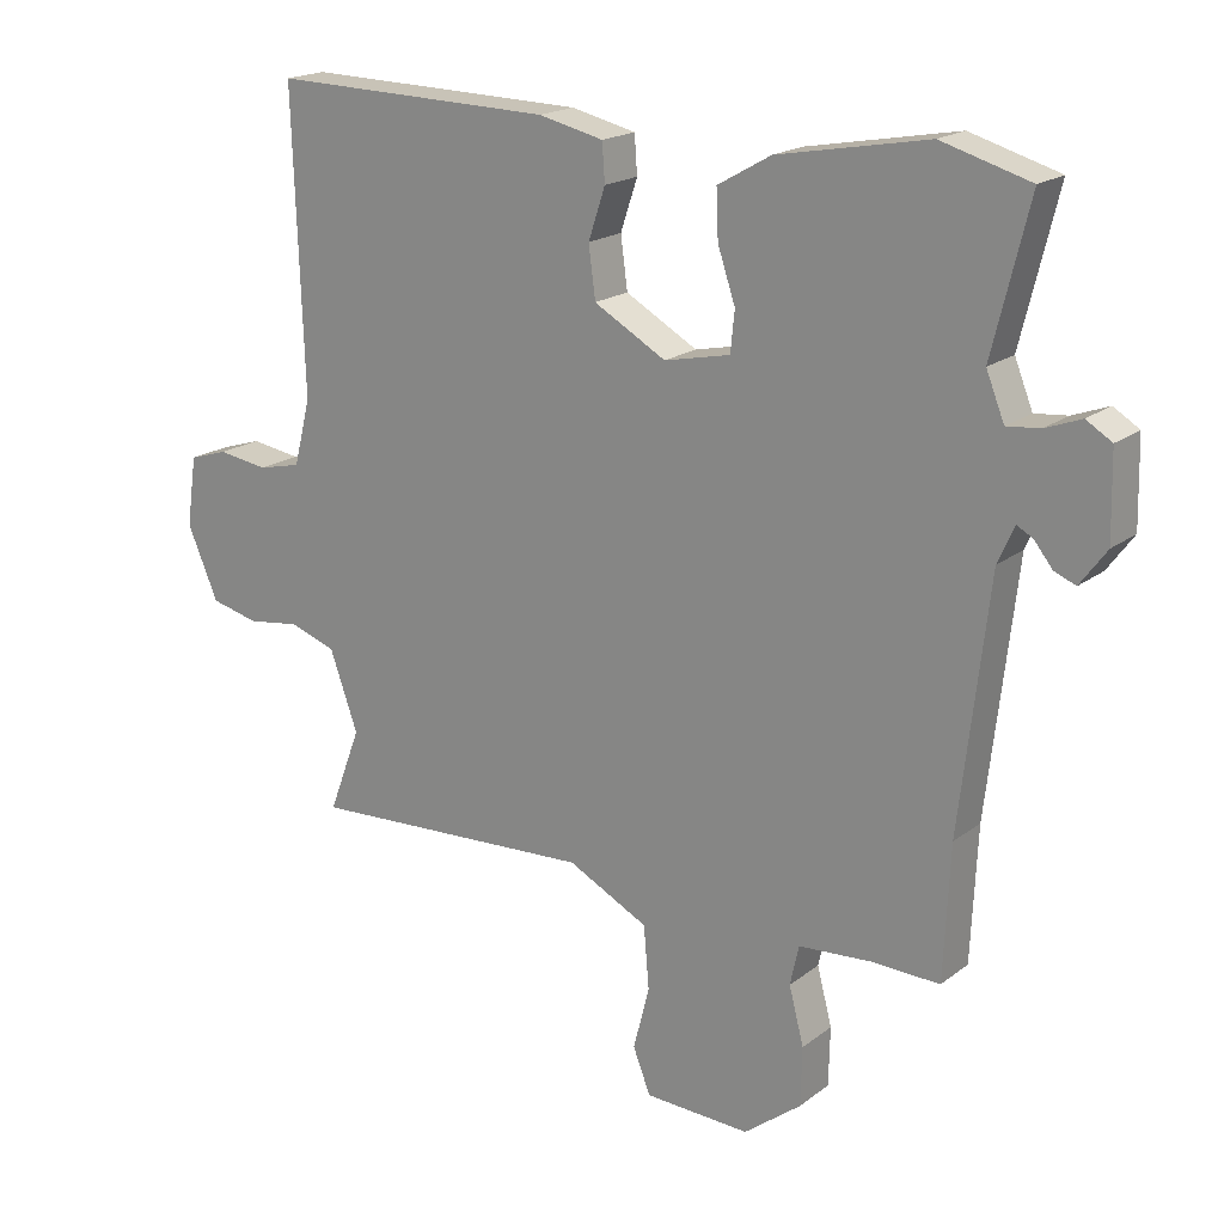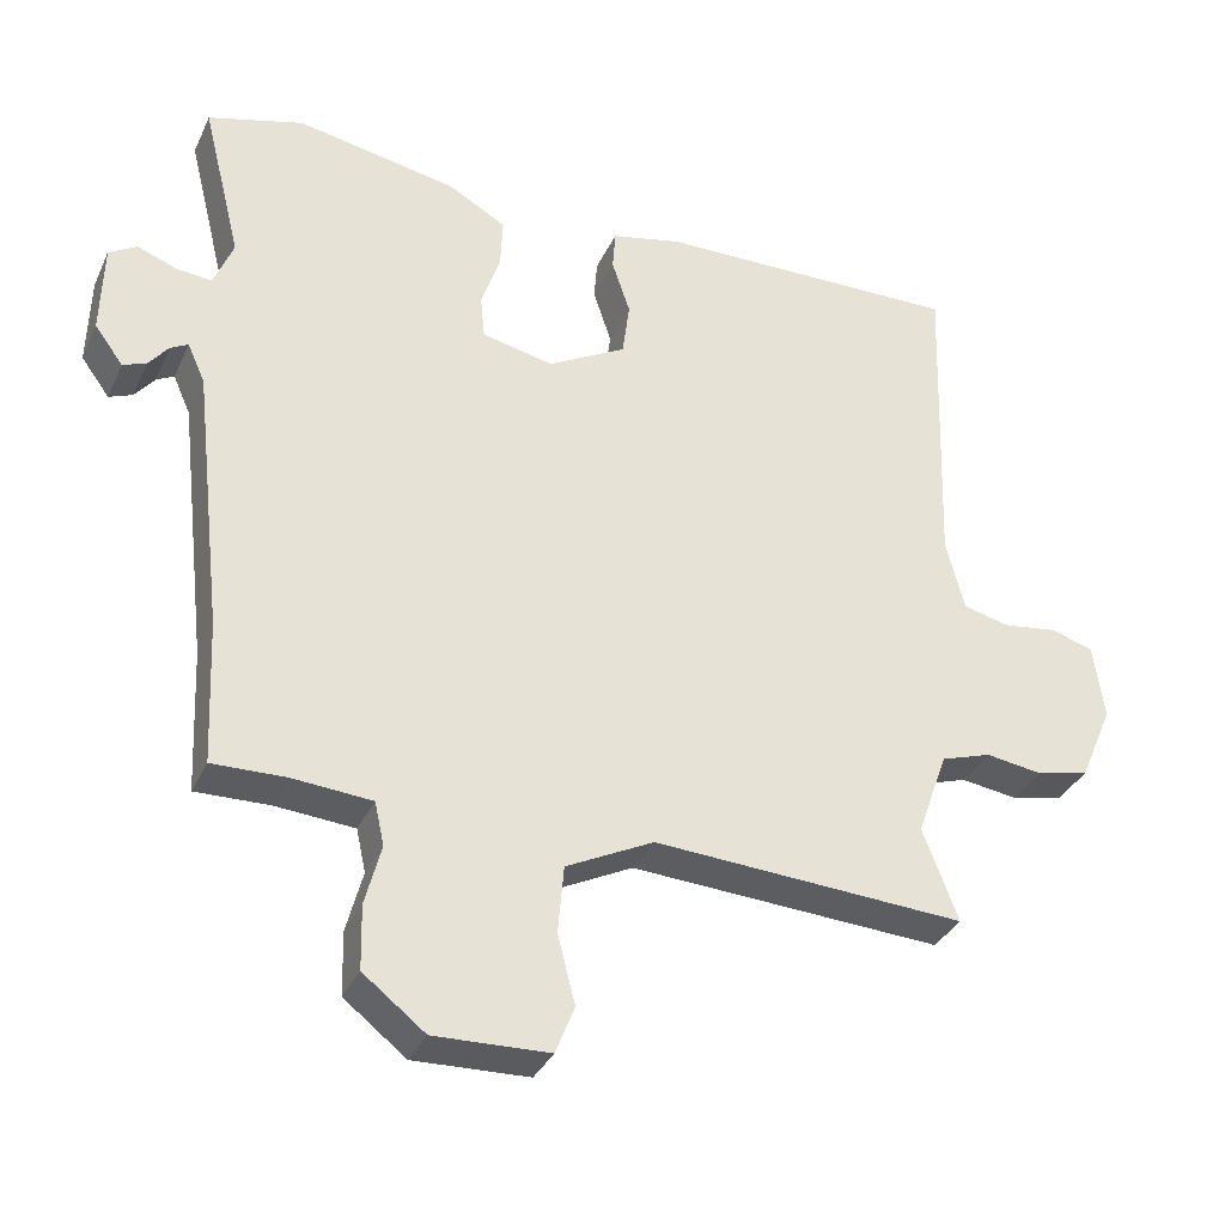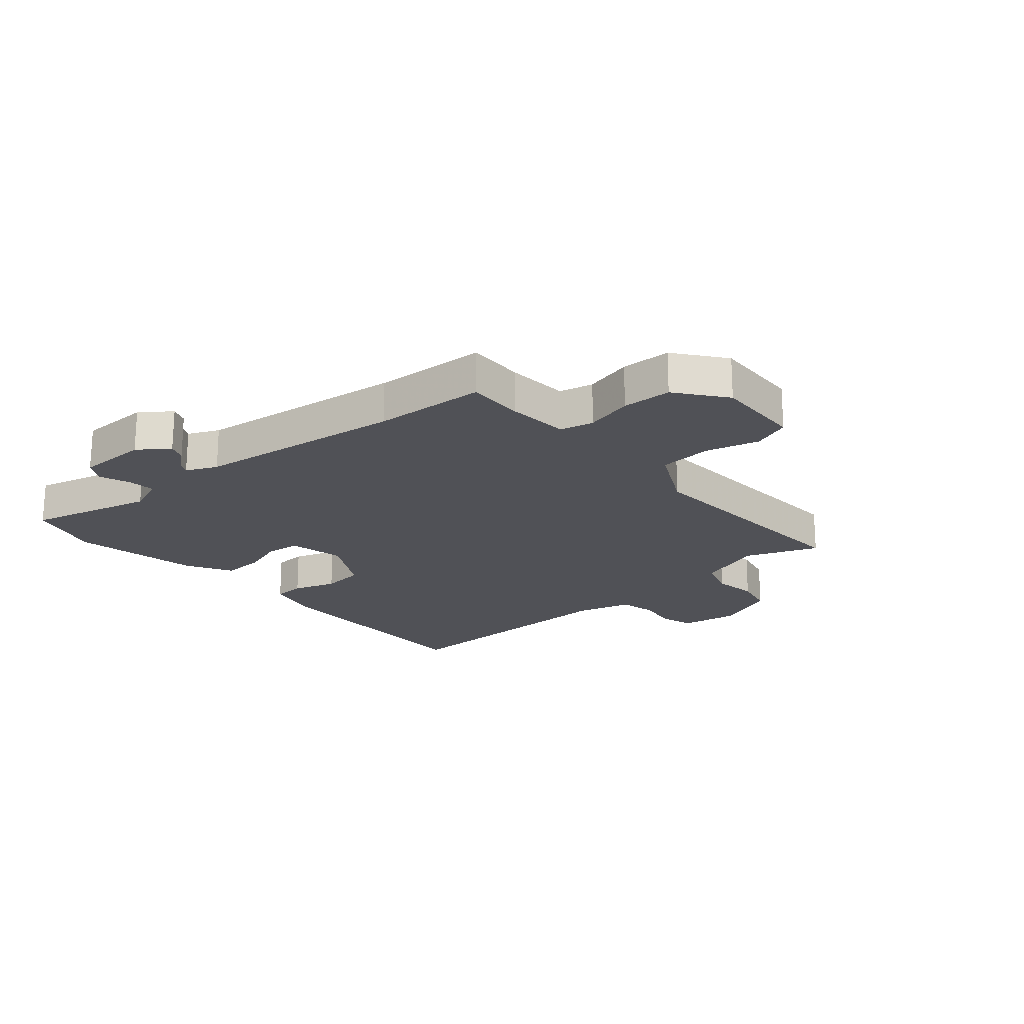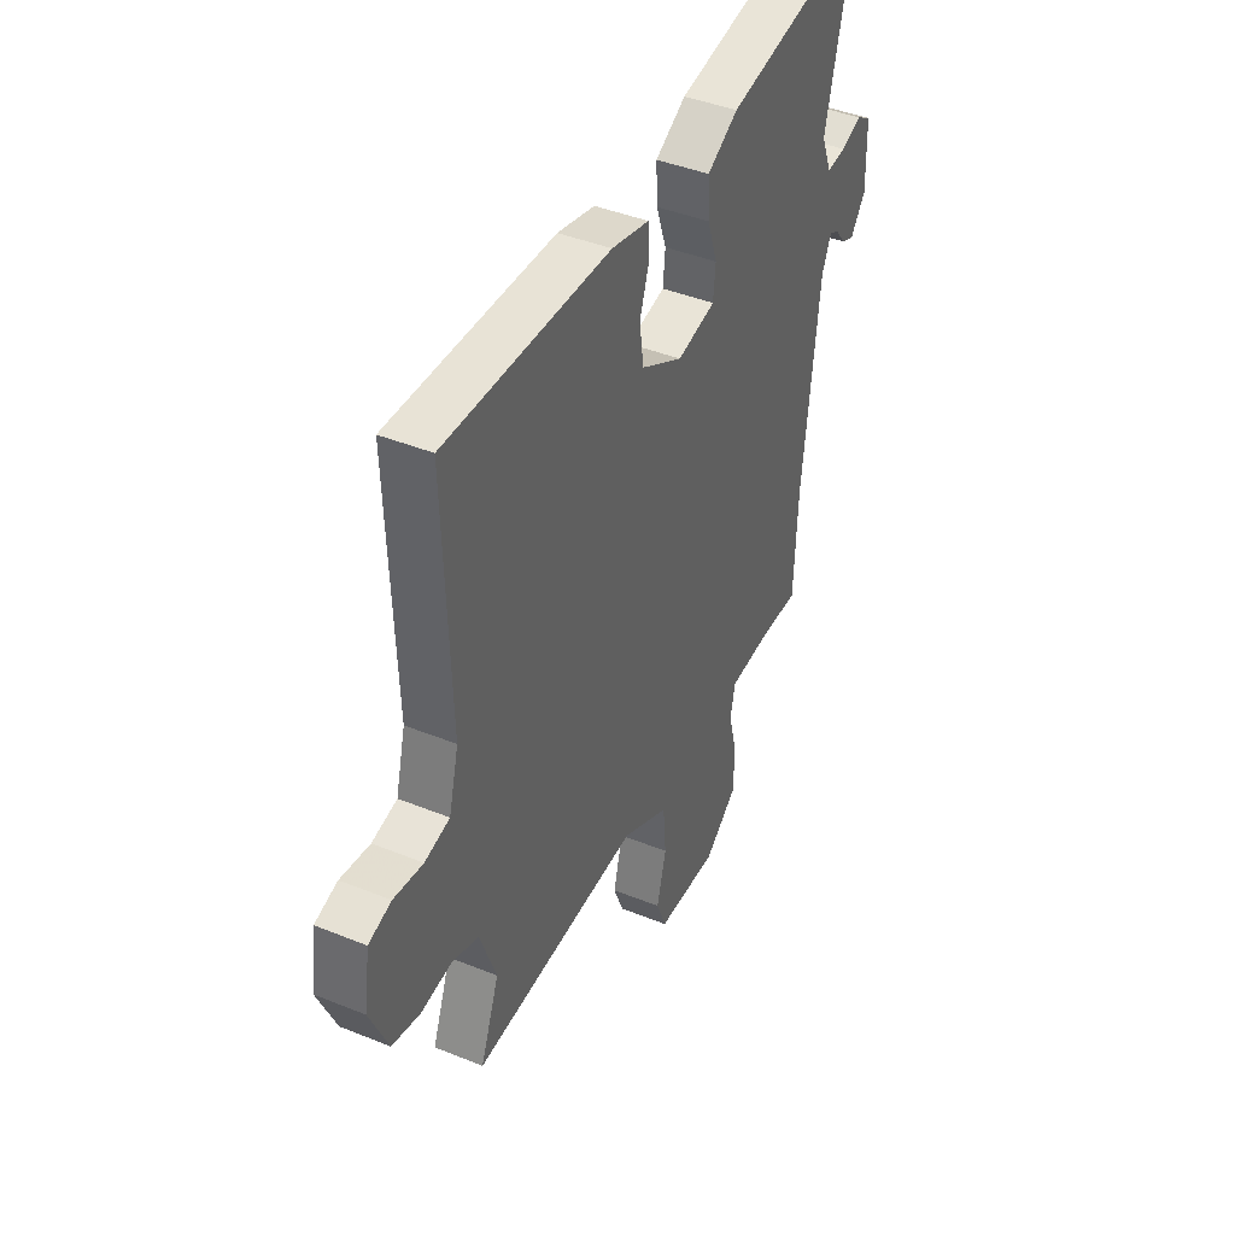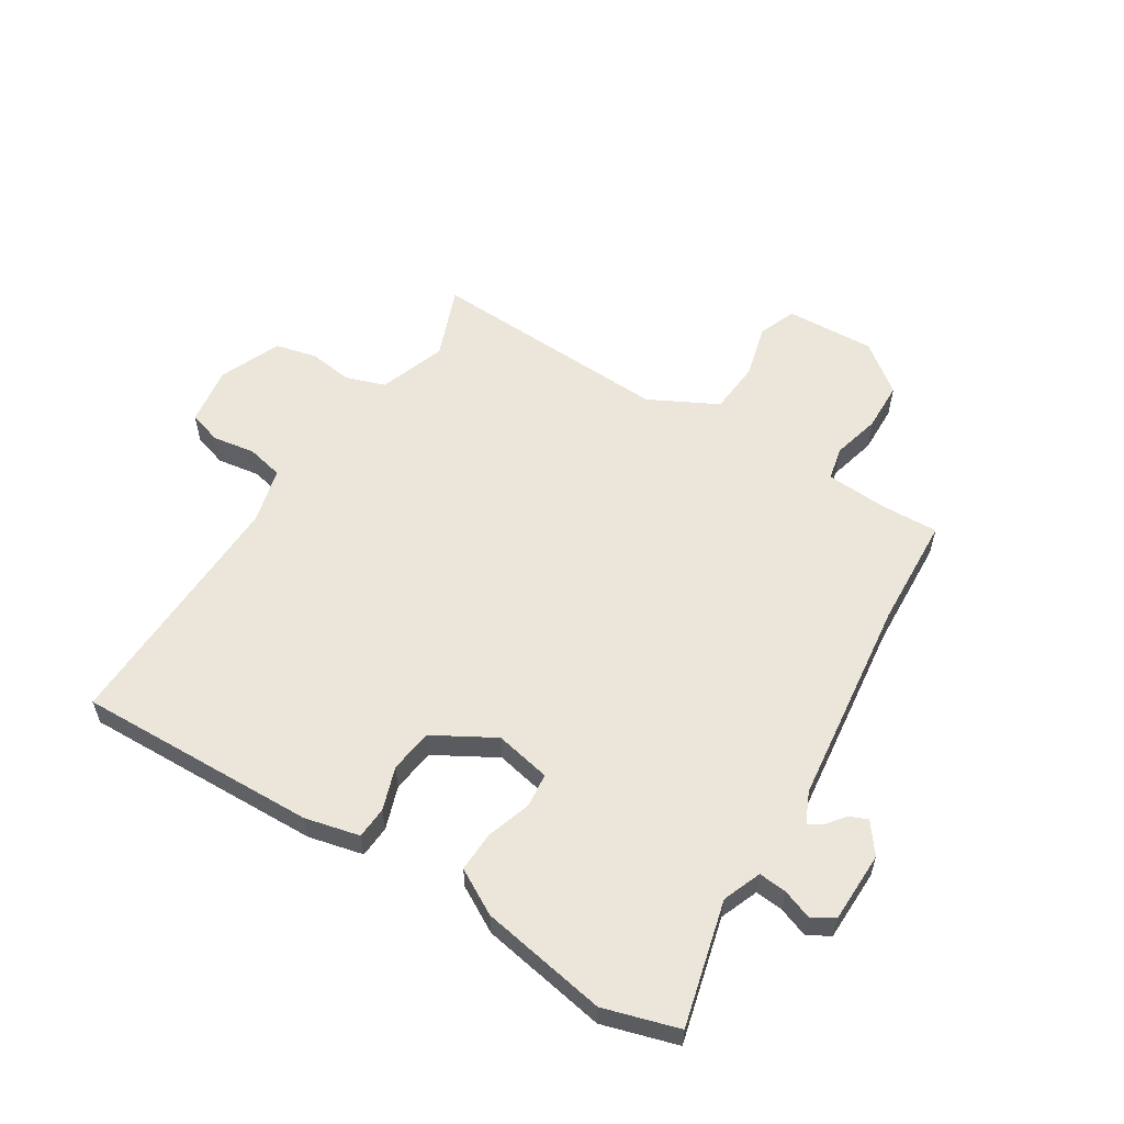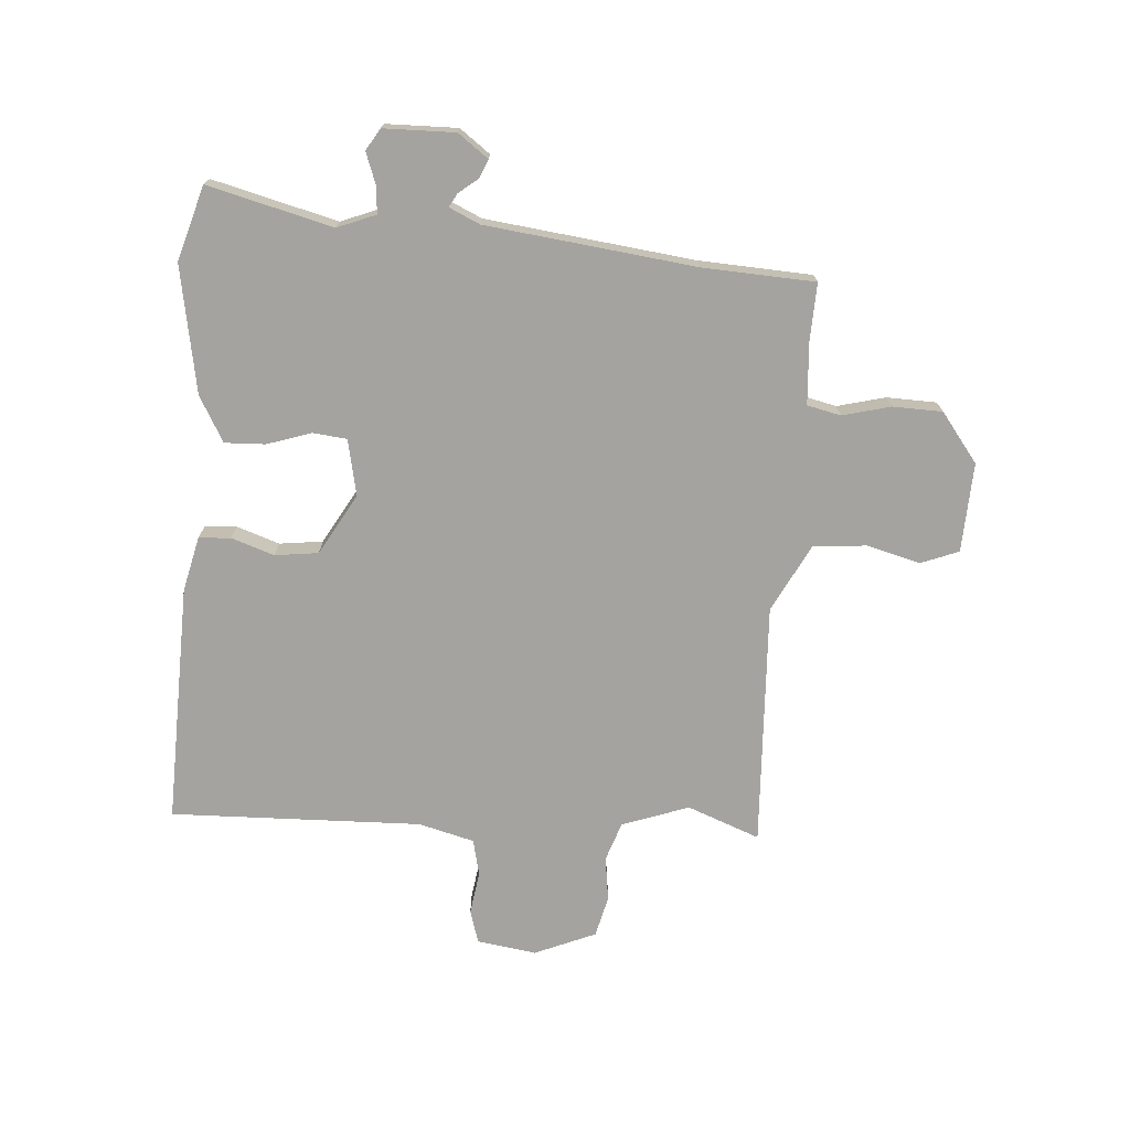
<metadata>
{"format":"obj","ext":"obj","renderer":"f3d","projection":"perspective","resolution":1024,"background":"white","views":[{"elev":18.9,"azim":35.6,"up":"+Z"},{"elev":-34.6,"azim":157.6,"up":"+Z"},{"elev":-20.3,"azim":130.5,"up":"+Y"},{"elev":42.4,"azim":-64.1,"up":"+Z"},{"elev":57.3,"azim":31.6,"up":"+Y"},{"elev":-72.9,"azim":85.5,"up":"+Y"}]}
</metadata>
<code>
v 0.507 0.07 -0.345
v 0.498 0.07 -0.542
v 0.397 0.07 -0.539
v 0.289 0.07 -0.547
v 0.276 0.07 -0.606
v 0.298 0.07 -0.69
v 0.296 0.07 -0.777
v 0.211 0.07 -0.843
v 0.054 0.07 -0.837
v 0.028 0.07 -0.771
v 0.052 0.07 -0.677
v 0.044 0.07 -0.584
v -0.076 0.07 -0.523
v -0.504 0.07 -0.546
v -0.456 0.07 -0.419
v -0.498 0.07 -0.302
v -0.567 0.07 -0.279
v -0.645 0.07 -0.29
v -0.717 0.07 -0.273
v -0.763 0.07 -0.166
v -0.748 0.07 -0.062
v -0.69 0.07 -0.044
v -0.615 0.07 -0.055
v -0.551 0.07 -0.04
v -0.526 0.07 0.058
v -0.541 0.07 0.498
v -0.12 0.07 0.489
v -0.024 0.07 0.467
v -0.02 0.07 0.411
v -0.045 0.07 0.336
v -0.035 0.07 0.26
v 0.072 0.07 0.2
v 0.17 0.07 0.221
v 0.176 0.07 0.281
v 0.15 0.07 0.358
v 0.147 0.07 0.429
v 0.226 0.07 0.474
v 0.448 0.07 0.515
v 0.579 0.07 0.477
v 0.525 0.07 0.258
v 0.552 0.07 0.191
v 0.601 0.07 0.196
v 0.654 0.07 0.216
v 0.692 0.07 0.193
v 0.695 0.07 0.068
v 0.656 0.07 0.015
v 0.624 0.07 0.028
v 0.597 0.07 0.062
v 0.573 0.07 0.075
v 0.549 0.07 0.021
v 0.507 0 -0.345
v 0.498 0 -0.542
v 0.397 0 -0.539
v 0.289 0 -0.547
v 0.276 0 -0.606
v 0.298 0 -0.69
v 0.296 0 -0.777
v 0.211 0 -0.843
v 0.054 0 -0.837
v 0.028 0 -0.771
v 0.052 0 -0.677
v 0.044 0 -0.584
v -0.076 0 -0.523
v -0.504 0 -0.546
v -0.456 0 -0.419
v -0.498 0 -0.302
v -0.567 0 -0.279
v -0.645 0 -0.29
v -0.717 0 -0.273
v -0.763 0 -0.166
v -0.748 0 -0.062
v -0.69 0 -0.044
v -0.615 0 -0.055
v -0.551 0 -0.04
v -0.526 0 0.058
v -0.541 0 0.498
v -0.12 0 0.489
v -0.024 0 0.467
v -0.02 0 0.411
v -0.045 0 0.336
v -0.035 0 0.26
v 0.072 0 0.2
v 0.17 0 0.221
v 0.176 0 0.281
v 0.15 0 0.358
v 0.147 0 0.429
v 0.226 0 0.474
v 0.448 0 0.515
v 0.579 0 0.477
v 0.525 0 0.258
v 0.552 0 0.191
v 0.601 0 0.196
v 0.654 0 0.216
v 0.692 0 0.193
v 0.695 0 0.068
v 0.656 0 0.015
v 0.624 0 0.028
v 0.597 0 0.062
v 0.573 0 0.075
v 0.549 0 0.021
f 46 47 48
f 45 46 48
f 44 45 48
f 43 44 48
f 42 43 48
f 41 42 48 49
f 40 41 49 50
f 38 39 40
f 37 38 40
f 36 37 40
f 35 36 40
f 34 35 40
f 40 50 1
f 34 40 1
f 33 34 1
f 28 29 30
f 27 28 30
f 26 27 30
f 25 26 30
f 24 25 30 31
f 21 22 23
f 20 21 23
f 19 20 23
f 18 19 23
f 17 18 23
f 16 17 23 24
f 24 31 32
f 16 24 32
f 15 16 32
f 9 10 11
f 8 9 11
f 7 8 11
f 6 7 11
f 5 6 11
f 4 5 11 12
f 1 2 3
f 33 1 3
f 32 33 3
f 15 32 3
f 13 14 15
f 4 12 13
f 3 4 13 15
f 98 97 96
f 98 96 95
f 98 95 94
f 98 94 93
f 98 93 92
f 99 98 92 91
f 100 99 91 90
f 90 89 88
f 90 88 87
f 90 87 86
f 90 86 85
f 90 85 84
f 51 100 90
f 51 90 84
f 51 84 83
f 80 79 78
f 80 78 77
f 80 77 76
f 80 76 75
f 81 80 75 74
f 73 72 71
f 73 71 70
f 73 70 69
f 73 69 68
f 73 68 67
f 74 73 67 66
f 82 81 74
f 82 74 66
f 82 66 65
f 61 60 59
f 61 59 58
f 61 58 57
f 61 57 56
f 61 56 55
f 62 61 55 54
f 53 52 51
f 53 51 83
f 53 83 82
f 53 82 65
f 65 64 63
f 63 62 54
f 65 63 54 53
f 1 51 52 2
f 2 52 53 3
f 3 53 54 4
f 4 54 55 5
f 5 55 56 6
f 6 56 57 7
f 7 57 58 8
f 8 58 59 9
f 9 59 60 10
f 10 60 61 11
f 11 61 62 12
f 12 62 63 13
f 13 63 64 14
f 14 64 65 15
f 15 65 66 16
f 16 66 67 17
f 17 67 68 18
f 18 68 69 19
f 19 69 70 20
f 20 70 71 21
f 21 71 72 22
f 22 72 73 23
f 23 73 74 24
f 24 74 75 25
f 25 75 76 26
f 26 76 77 27
f 27 77 78 28
f 28 78 79 29
f 29 79 80 30
f 30 80 81 31
f 31 81 82 32
f 32 82 83 33
f 33 83 84 34
f 34 84 85 35
f 35 85 86 36
f 36 86 87 37
f 37 87 88 38
f 38 88 89 39
f 39 89 90 40
f 40 90 91 41
f 41 91 92 42
f 42 92 93 43
f 43 93 94 44
f 44 94 95 45
f 45 95 96 46
f 46 96 97 47
f 47 97 98 48
f 48 98 99 49
f 49 99 100 50
f 50 100 51 1

</code>
